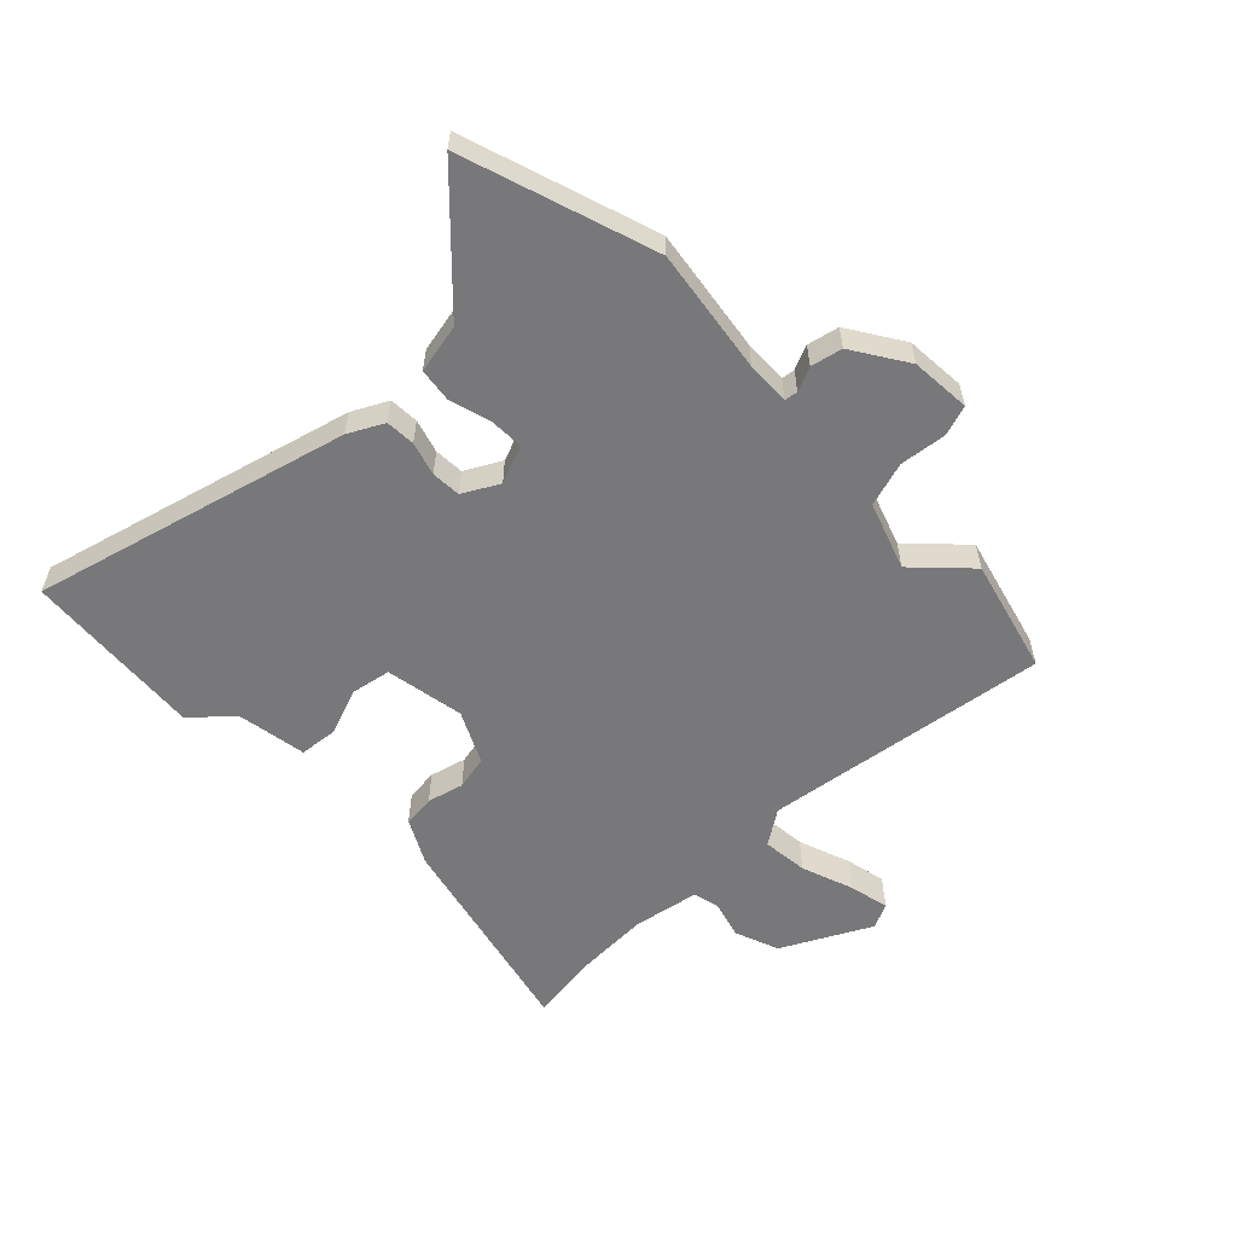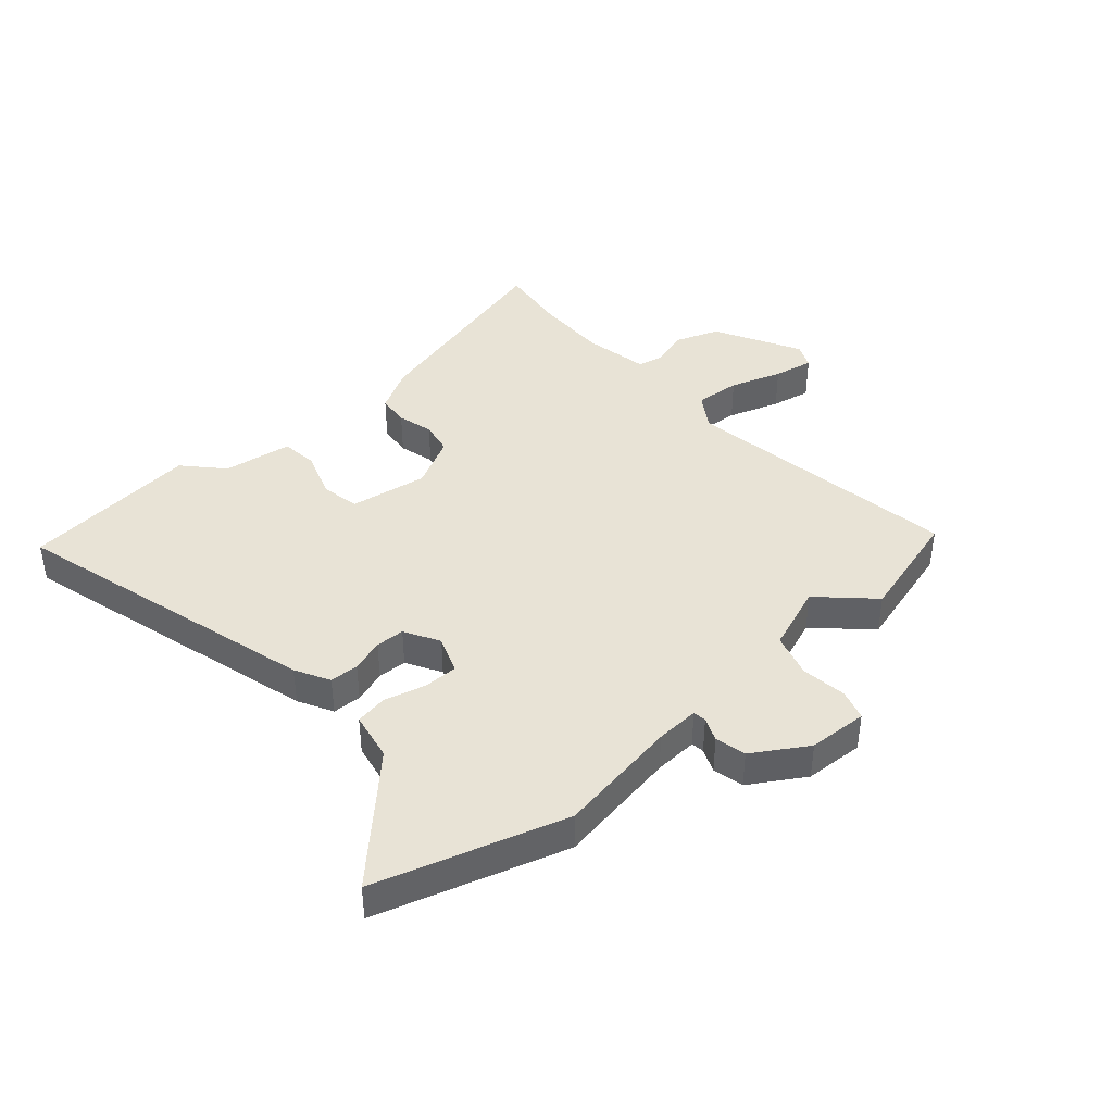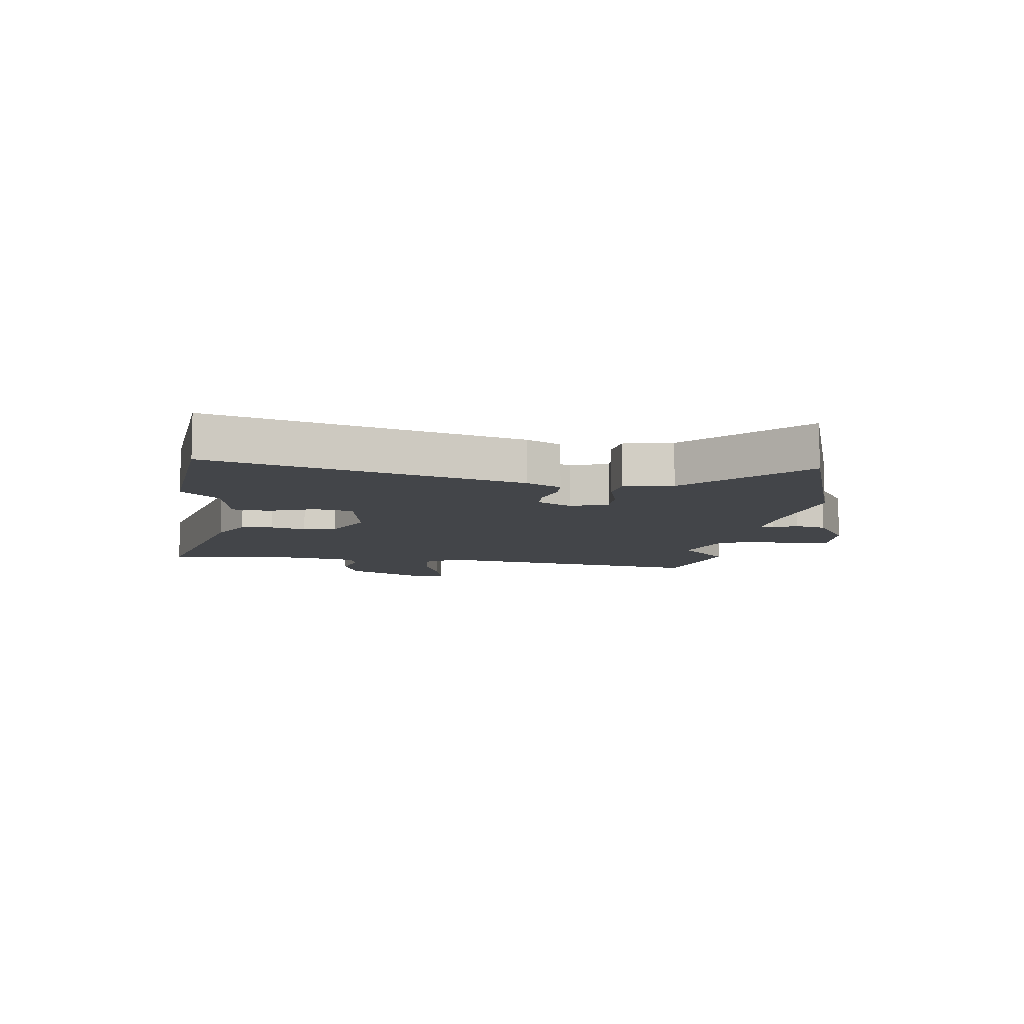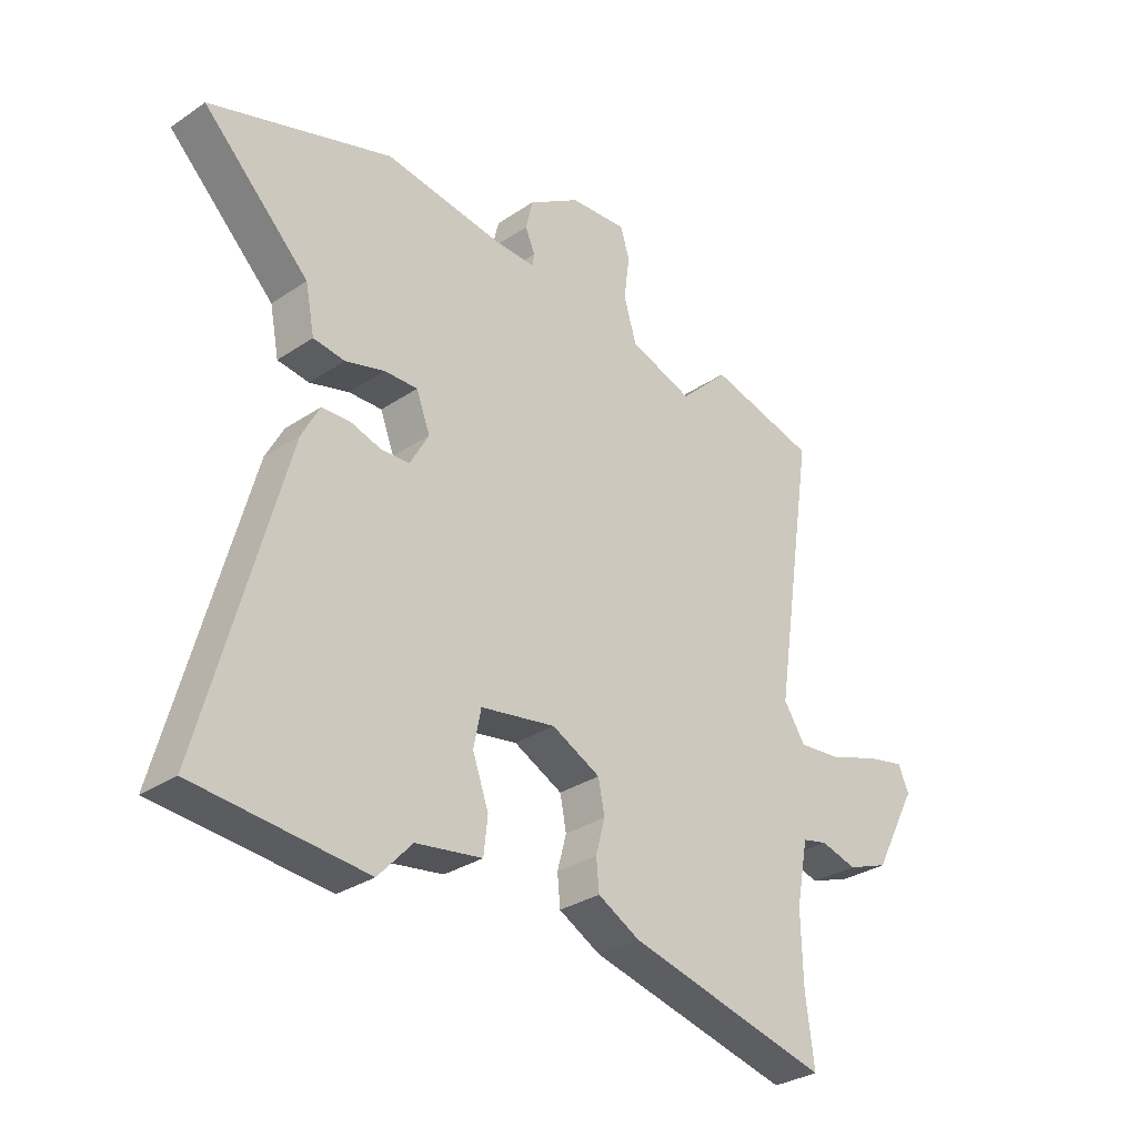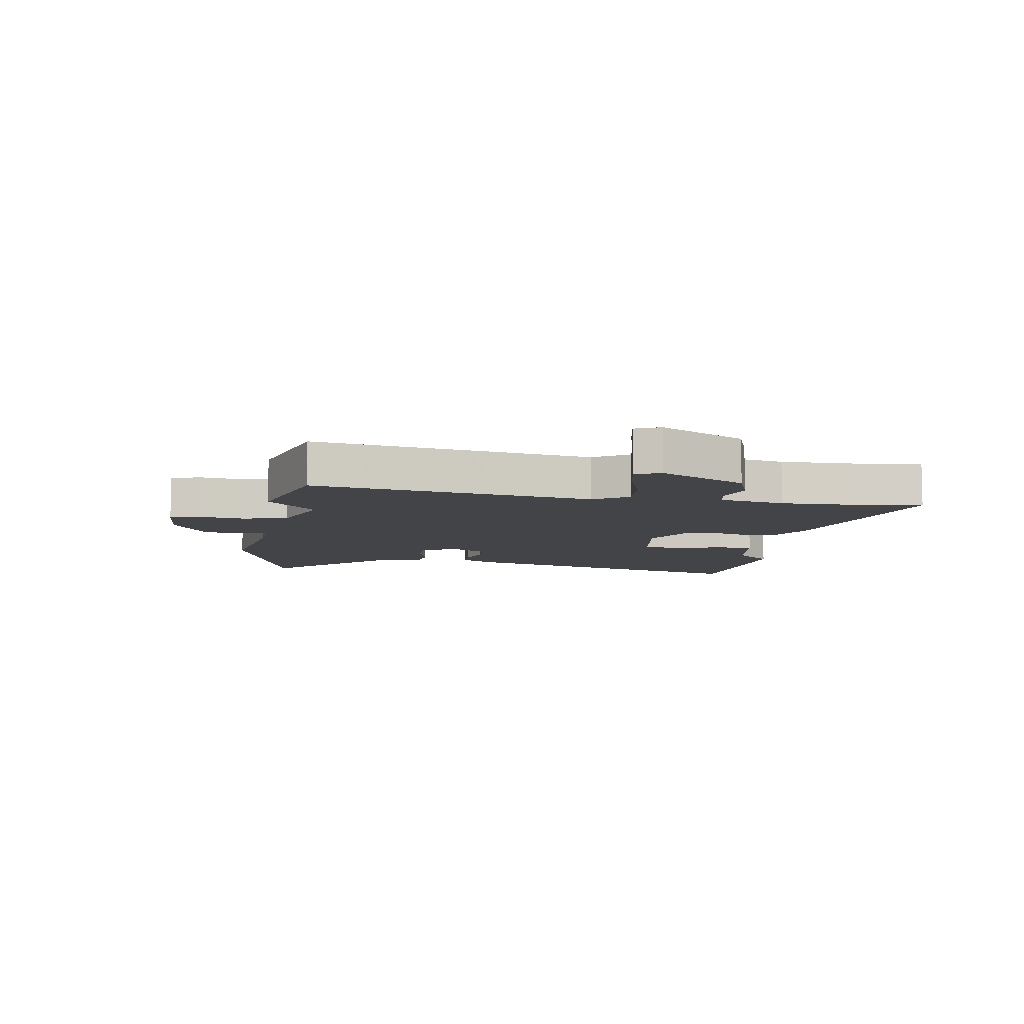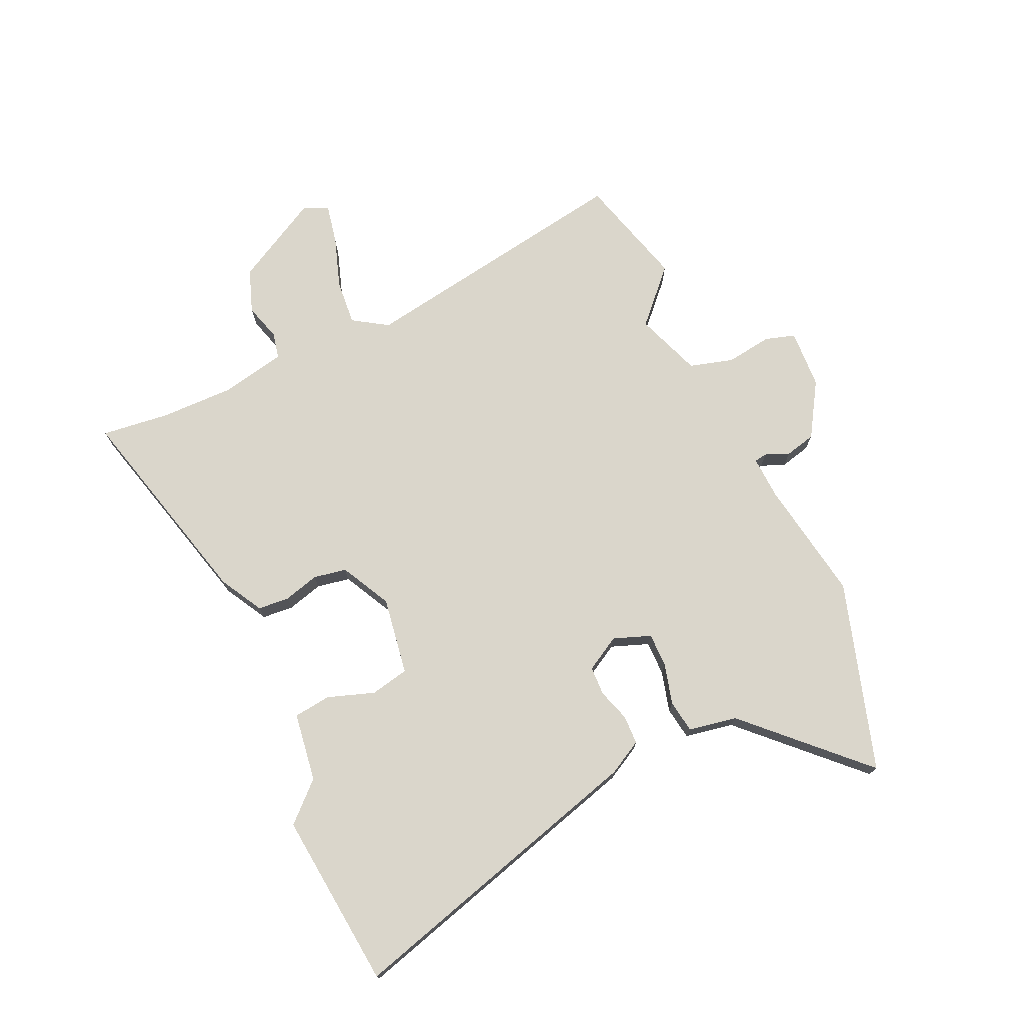
<metadata>
{"format":"obj","ext":"obj","renderer":"f3d","projection":"perspective","resolution":1024,"background":"white","views":[{"elev":-57.6,"azim":-45.2,"up":"+Y"},{"elev":41.4,"azim":-41.6,"up":"+Y"},{"elev":-8.9,"azim":-97.5,"up":"+Y"},{"elev":-30.8,"azim":-46.0,"up":"+Z"},{"elev":-7.9,"azim":80.2,"up":"+Y"},{"elev":74.0,"azim":-115.1,"up":"+Y"}]}
</metadata>
<code>
v 0.362 0.07 0.537
v 0.551 0.07 0.486
v 0.479 0.07 0.015
v 0.517 0.07 -0.043
v 0.593 0.07 -0.036
v 0.68 0.07 -0.006
v 0.747 0.07 0.008
v 0.766 0.07 -0.034
v 0.689 0.07 -0.179
v 0.616 0.07 -0.206
v 0.553 0.07 -0.188
v 0.509 0.07 -0.198
v 0.488 0.07 -0.308
v 0.491 0.07 -0.432
v 0.506 0.07 -0.547
v 0.152 0.07 -0.459
v 0.079 0.07 -0.419
v 0.074 0.07 -0.366
v 0.09 0.07 -0.306
v 0.079 0.07 -0.25
v -0.006 0.07 -0.207
v -0.137 0.07 -0.229
v -0.15 0.07 -0.294
v -0.122 0.07 -0.373
v -0.129 0.07 -0.436
v -0.245 0.07 -0.454
v -0.304 0.07 -0.518
v -0.602 0.07 -0.491
v -0.459 0.07 0.031
v -0.428 0.07 0.089
v -0.379 0.07 0.091
v -0.324 0.07 0.074
v -0.275 0.07 0.076
v -0.242 0.07 0.135
v -0.266 0.07 0.198
v -0.324 0.07 0.197
v -0.393 0.07 0.178
v -0.448 0.07 0.186
v -0.464 0.07 0.268
v -0.649 0.07 0.453
v -0.331 0.07 0.554
v -0.125 0.07 0.522
v -0.052 0.07 0.519
v -0.049 0.07 0.541
v -0.066 0.07 0.581
v -0.054 0.07 0.633
v 0.037 0.07 0.69
v 0.137 0.07 0.696
v 0.153 0.07 0.645
v 0.143 0.07 0.568
v 0.165 0.07 0.494
v 0.276 0.07 0.454
v 0.362 0 0.537
v 0.551 0 0.486
v 0.479 0 0.015
v 0.517 0 -0.043
v 0.593 0 -0.036
v 0.68 0 -0.006
v 0.747 0 0.008
v 0.766 0 -0.034
v 0.689 0 -0.179
v 0.616 0 -0.206
v 0.553 0 -0.188
v 0.509 0 -0.198
v 0.488 0 -0.308
v 0.491 0 -0.432
v 0.506 0 -0.547
v 0.152 0 -0.459
v 0.079 0 -0.419
v 0.074 0 -0.366
v 0.09 0 -0.306
v 0.079 0 -0.25
v -0.006 0 -0.207
v -0.137 0 -0.229
v -0.15 0 -0.294
v -0.122 0 -0.373
v -0.129 0 -0.436
v -0.245 0 -0.454
v -0.304 0 -0.518
v -0.602 0 -0.491
v -0.459 0 0.031
v -0.428 0 0.089
v -0.379 0 0.091
v -0.324 0 0.074
v -0.275 0 0.076
v -0.242 0 0.135
v -0.266 0 0.198
v -0.324 0 0.197
v -0.393 0 0.178
v -0.448 0 0.186
v -0.464 0 0.268
v -0.649 0 0.453
v -0.331 0 0.554
v -0.125 0 0.522
v -0.052 0 0.519
v -0.049 0 0.541
v -0.066 0 0.581
v -0.054 0 0.633
v 0.037 0 0.69
v 0.137 0 0.696
v 0.153 0 0.645
v 0.143 0 0.568
v 0.165 0 0.494
v 0.276 0 0.454
f 47 48 49 50
f 47 50 51
f 44 45 46 47
f 43 44 47 51
f 42 43 51 52
f 39 40 41 42
f 36 37 38 39
f 35 36 39 42
f 34 35 42 52
f 29 30 31 32
f 29 32 33
f 26 27 28 29
f 26 29 33
f 23 24 25 26
f 22 23 26 33
f 21 22 33 34
f 16 17 18 19
f 14 15 16 19
f 13 14 19 20
f 12 13 20 21
f 8 9 10 11
f 5 6 7 8
f 4 5 8 11
f 3 4 11 12
f 52 1 2 3
f 21 34 52
f 3 12 21 52
f 102 101 100 99
f 103 102 99
f 99 98 97 96
f 103 99 96 95
f 104 103 95 94
f 94 93 92 91
f 91 90 89 88
f 94 91 88 87
f 104 94 87 86
f 84 83 82 81
f 85 84 81
f 81 80 79 78
f 85 81 78
f 78 77 76 75
f 85 78 75 74
f 86 85 74 73
f 71 70 69 68
f 71 68 67 66
f 72 71 66 65
f 73 72 65 64
f 63 62 61 60
f 60 59 58 57
f 63 60 57 56
f 64 63 56 55
f 55 54 53 104
f 104 86 73
f 104 73 64 55
f 1 53 54 2
f 2 54 55 3
f 3 55 56 4
f 4 56 57 5
f 5 57 58 6
f 6 58 59 7
f 7 59 60 8
f 8 60 61 9
f 9 61 62 10
f 10 62 63 11
f 11 63 64 12
f 12 64 65 13
f 13 65 66 14
f 14 66 67 15
f 15 67 68 16
f 16 68 69 17
f 17 69 70 18
f 18 70 71 19
f 19 71 72 20
f 20 72 73 21
f 21 73 74 22
f 22 74 75 23
f 23 75 76 24
f 24 76 77 25
f 25 77 78 26
f 26 78 79 27
f 27 79 80 28
f 28 80 81 29
f 29 81 82 30
f 30 82 83 31
f 31 83 84 32
f 32 84 85 33
f 33 85 86 34
f 34 86 87 35
f 35 87 88 36
f 36 88 89 37
f 37 89 90 38
f 38 90 91 39
f 39 91 92 40
f 40 92 93 41
f 41 93 94 42
f 42 94 95 43
f 43 95 96 44
f 44 96 97 45
f 45 97 98 46
f 46 98 99 47
f 47 99 100 48
f 48 100 101 49
f 49 101 102 50
f 50 102 103 51
f 51 103 104 52
f 52 104 53 1

</code>
